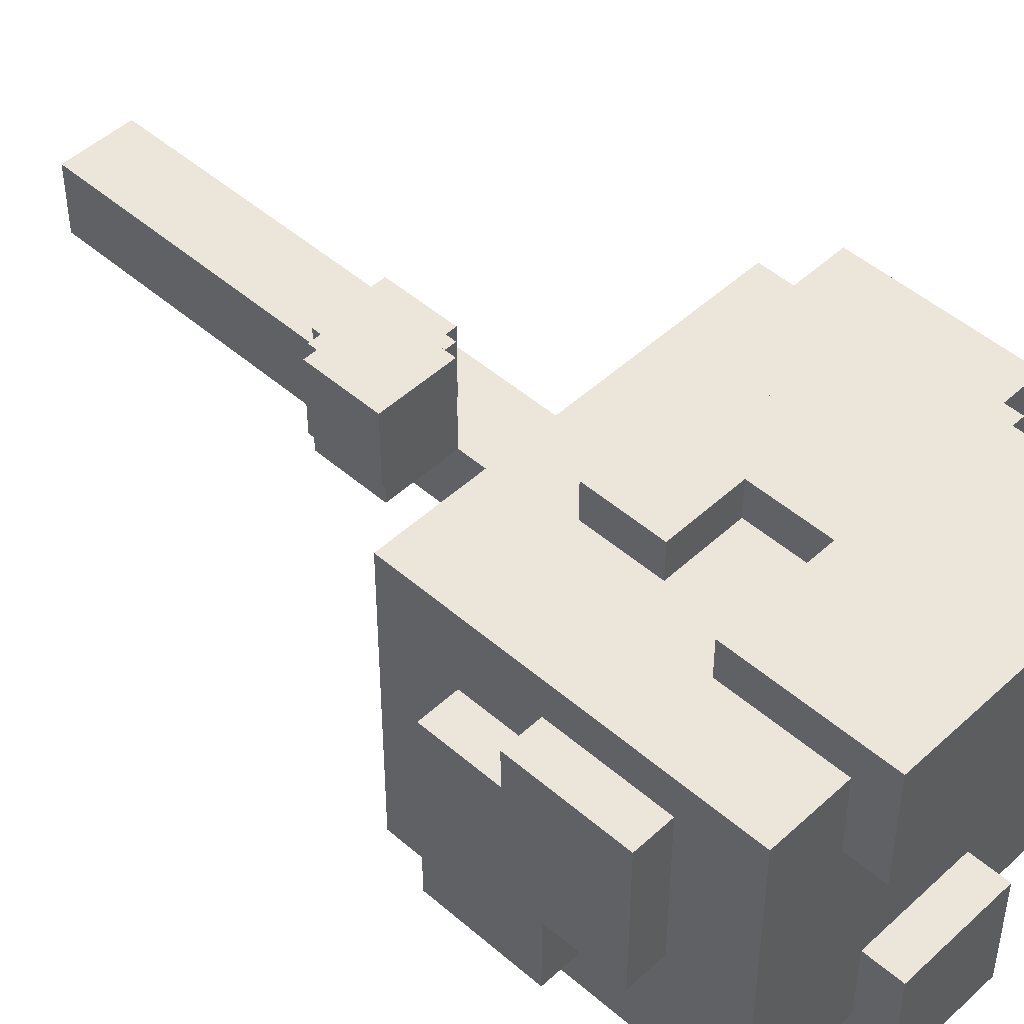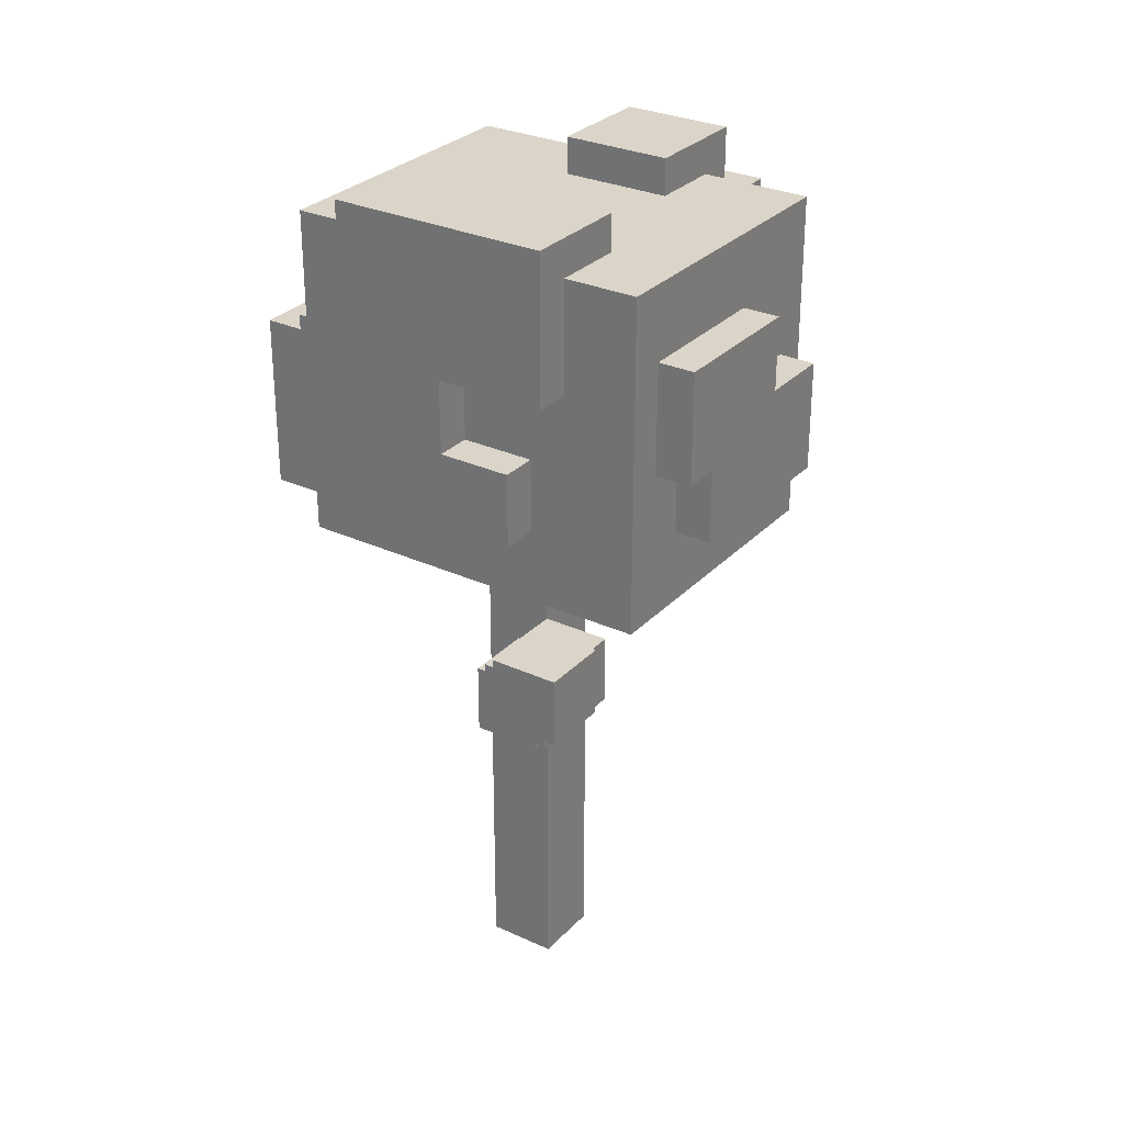
<metadata>
{"format":"obj","ext":"obj","renderer":"f3d","projection":"perspective","resolution":1024,"background":"white","views":[{"elev":48.2,"azim":134.1,"up":"+Z"},{"elev":29.3,"azim":34.3,"up":"+Y"}]}
</metadata>
<code>
o
v -0.7 1.5 0.3
v -0.7 1.5 -0.4
v -0.7 2 0.3
v -0.7 2 -0.4
v -0.6 1.7 -0.4
v -0.6 1.7 -0.8
v -0.6 2 0
v -0.6 2 -0.4
v -0.6 2.2 0
v -0.6 2.2 -0.8
v -0.5 1.8 0.4
v -0.5 1.8 0.3
v -0.5 2 0.3
v -0.5 2 0.1
v -0.5 2.1 0.4
v -0.5 2.1 0.1
v -0.4 2.2 -0.2
v -0.4 2.2 -0.6
v -0.4 2.3 -0.2
v -0.4 2.3 -0.6
v -0.3 1.6 0.6
v -0.3 1.6 0.3
v -0.3 1.8 0.4
v -0.3 1.8 0.3
v -0.3 2 0.1
v -0.3 2 0
v -0.3 2.1 0.4
v -0.3 2.1 0.1
v -0.3 2.2 0
v -0.3 2.2 -0.2
v -0.3 2.3 -0.2
v -0.3 2.5 0.6
v -0.3 2.5 -0.2
v -0.1 0 0.1
v -0.1 0 -0.1
v -0.1 0.2 0.1
v -0.1 0.2 -0.1
v -0.1 0.3 0.1
v -0.1 0.3 -0.1
v -0.1 1.1 0
v -0.1 1.1 -0.1
v -0.1 1.2 0
v -0.1 1.2 -0.1
v -0.1 1.5 0.1
v -0.1 1.5 -0.1
v -0.1 2.2 0.7
v -0.1 2.2 0.6
v -0.1 2.3 -0.2
v -0.1 2.3 -0.5
v -0.1 2.4 -0.2
v -0.1 2.4 -0.5
v -0.1 2.5 0.6
v -0.1 2.5 0.4
v -0.1 2.6 0.7
v -0.1 2.6 0.4
v 0 0.9 0.3
v 0 0.9 0.1
v 0 1.1 0.3
v 0 1.1 0.1
v 0 1.9 0.7
v 0 1.9 0.6
v 0 2.2 0.7
v 0 2.2 0.6
v 0.1 1 0.4
v 0.1 1 0.3
v 0.1 1.1 0.3
v 0.1 1.1 0.1
v 0.1 1.2 0.4
v 0.1 1.2 0.1
v 0.1 2.4 -0.2
v 0.1 2.4 -0.3
v 0.1 2.5 0
v 0.1 2.5 -0.2
v 0.1 2.6 0
v 0.1 2.6 -0.3
v 0.2 1.1 0.5
v 0.2 1.1 0.4
v 0.2 1.2 0.4
v 0.2 1.2 0.3
v 0.2 1.3 0.5
v 0.2 1.3 0.3
v 0.2 1.8 0.7
v 0.2 1.8 0.6
v 0.2 1.9 0.7
v 0.2 1.9 0.6
v 0.3 1.5 0.3
v 0.3 1.5 0.1
v 0.3 1.6 0.3
v 0.3 1.6 0.1
v 0.3 1.8 -0.2
v 0.3 1.8 -0.3
v 0.3 2 -0.2
v 0.3 2 -0.3
v 0.4 1.7 -0.2
v 0.4 1.7 -0.3
v 0.4 1.8 -0.2
v 0.4 1.8 -0.3
v -0.1 1.5 0.3
v -0.1 1.5 0.1
v -0.1 1.5 -0.1
v -0.1 1.5 -0.4
v -0.1 1.6 0.3
v -0.1 1.6 0.1
v -0.1 1.6 -0.1
v -0.1 1.6 -0.2
v -0.1 1.7 -0.2
v -0.1 1.7 -0.4
v -0.1 2.2 -0.5
v -0.1 2.2 -0.6
v -0.1 2.3 -0.5
v -0.1 2.3 -0.6
v 0.1 0 0.1
v 0.1 0 -0.1
v 0.1 0.9 0.1
v 0.1 0.9 0
v 0.1 1 0
v 0.1 1 -0.1
v 0.1 1.1 0.1
v 0.1 1.1 0
v 0.1 1.2 0.1
v 0.1 1.2 0
v 0.1 1.2 -0.1
v 0.1 1.6 0.1
v 0.1 1.6 -0.1
v 0.1 1.7 -0.2
v 0.1 1.7 -0.8
v 0.1 2 -0.2
v 0.1 2 -0.5
v 0.1 2.2 -0.5
v 0.1 2.2 -0.8
v 0.2 0.9 0.3
v 0.2 0.9 0
v 0.2 1 0.3
v 0.2 1 0.1
v 0.2 1.1 0.1
v 0.2 1.1 0
v 0.2 2 0.7
v 0.2 2 0.6
v 0.2 2.2 0.7
v 0.2 2.2 0.6
v 0.3 1 0.4
v 0.3 1 0.1
v 0.3 1.1 0.4
v 0.3 1.1 0.3
v 0.3 1.2 0.3
v 0.3 1.2 0.1
v 0.4 1.1 0.5
v 0.4 1.1 0.3
v 0.4 1.3 0.5
v 0.4 1.3 0.3
v 0.4 1.8 0.7
v 0.4 1.8 0.6
v 0.4 2 0.7
v 0.4 2 0.6
v 0.4 2 -0.2
v 0.4 2 -0.3
v 0.4 2 -0.5
v 0.4 2.4 -0.2
v 0.4 2.4 -0.3
v 0.4 2.4 -0.5
v 0.4 2.5 0
v 0.4 2.5 -0.2
v 0.4 2.6 0
v 0.4 2.6 -0.3
v 0.5 1.5 0.3
v 0.5 1.5 0.1
v 0.5 1.6 0.3
v 0.5 1.6 0.1
v 0.5 1.9 -0.2
v 0.5 1.9 -0.3
v 0.5 2 -0.2
v 0.5 2 -0.3
v 0.5 2.2 0.7
v 0.5 2.2 0.6
v 0.5 2.5 0.6
v 0.5 2.5 0.4
v 0.5 2.6 0.7
v 0.5 2.6 0.4
v 0.6 1.7 -0.2
v 0.6 1.7 -0.3
v 0.6 1.9 -0.2
v 0.6 1.9 -0.3
v 0.7 1.6 0.6
v 0.7 1.6 -0.2
v 0.7 1.8 0.4
v 0.7 1.8 -0.1
v 0.7 2 0.5
v 0.7 2 0.4
v 0.7 2.1 0.1
v 0.7 2.1 -0.1
v 0.7 2.3 0.5
v 0.7 2.3 0.1
v 0.7 2.5 0.6
v 0.7 2.5 -0.2
v 0.8 1.8 0.4
v 0.8 1.8 -0.1
v 0.8 2 0.5
v 0.8 2 0.4
v 0.8 2.1 0.1
v 0.8 2.1 -0.1
v 0.8 2.3 0.5
v 0.8 2.3 0.1
v -0.1 2.2 0.7
v -0.1 2.6 0.7
v 0 1.9 0.7
v 0 2.2 0.7
v 0.2 1.8 0.7
v 0.2 1.9 0.7
v 0.2 2 0.7
v 0.2 2.2 0.7
v 0.4 1.8 0.7
v 0.4 2 0.7
v 0.5 2.2 0.7
v 0.5 2.6 0.7
v -0.3 1.6 0.6
v -0.3 2.5 0.6
v -0.1 2.2 0.6
v -0.1 2.5 0.6
v 0 1.9 0.6
v 0 2.2 0.6
v 0.2 1.8 0.6
v 0.2 1.9 0.6
v 0.2 2 0.6
v 0.2 2.2 0.6
v 0.4 1.8 0.6
v 0.4 2 0.6
v 0.5 2.2 0.6
v 0.5 2.5 0.6
v 0.7 1.6 0.6
v 0.7 2.5 0.6
v 0.2 1.1 0.5
v 0.2 1.3 0.5
v 0.4 1.1 0.5
v 0.4 1.3 0.5
v 0.7 2 0.5
v 0.7 2.3 0.5
v 0.8 2 0.5
v 0.8 2.3 0.5
v -0.5 1.8 0.4
v -0.5 2.1 0.4
v -0.3 1.8 0.4
v -0.3 2.1 0.4
v 0.1 1 0.4
v 0.1 1.2 0.4
v 0.2 1.1 0.4
v 0.2 1.2 0.4
v 0.3 1 0.4
v 0.3 1.1 0.4
v 0.7 1.8 0.4
v 0.7 2 0.4
v 0.8 1.8 0.4
v 0.8 2 0.4
v -0.7 1.5 0.3
v -0.7 2 0.3
v -0.5 1.8 0.3
v -0.5 2 0.3
v -0.3 1.6 0.3
v -0.3 1.8 0.3
v -0.1 1.5 0.3
v -0.1 1.6 0.3
v 0 0.9 0.3
v 0 1.1 0.3
v 0.1 1 0.3
v 0.1 1.1 0.3
v 0.2 0.9 0.3
v 0.2 1 0.3
v 0.3 1.5 0.3
v 0.3 1.6 0.3
v 0.5 1.5 0.3
v 0.5 1.6 0.3
v -0.1 0 0.1
v -0.1 0.2 0.1
v -0.1 0.3 0.1
v -0.1 1.5 0.1
v -0.1 1.6 0.1
v 0 0.2 0.1
v 0 0.3 0.1
v 0 0.9 0.1
v 0 1.1 0.1
v 0.1 0 0.1
v 0.1 0.9 0.1
v 0.1 1.1 0.1
v 0.1 1.2 0.1
v 0.1 1.6 0.1
v -0.6 2 0
v -0.6 2.2 0
v -0.3 2 0
v -0.3 2.2 0
v 0.1 2.5 0
v 0.1 2.6 0
v 0.4 2.5 0
v 0.4 2.6 0
v -0.4 2.2 -0.2
v -0.4 2.3 -0.2
v -0.3 2.2 -0.2
v -0.3 2.3 -0.2
v -0.1 2.5 0.4
v -0.1 2.6 0.4
v 0.5 2.5 0.4
v 0.5 2.6 0.4
v 0.2 1.2 0.3
v 0.2 1.3 0.3
v 0.3 1.1 0.3
v 0.3 1.2 0.3
v 0.4 1.1 0.3
v 0.4 1.3 0.3
v -0.5 2 0.1
v -0.5 2.1 0.1
v -0.3 2 0.1
v -0.3 2.1 0.1
v 0.1 1.1 0.1
v 0.1 1.2 0.1
v 0.2 1 0.1
v 0.2 1.1 0.1
v 0.3 1 0.1
v 0.3 1.2 0.1
v 0.3 1.5 0.1
v 0.3 1.6 0.1
v 0.5 1.5 0.1
v 0.5 1.6 0.1
v 0.7 2.1 0.1
v 0.7 2.3 0.1
v 0.8 2.1 0.1
v 0.8 2.3 0.1
v 0.1 0.9 0
v 0.1 1 0
v 0.1 1.1 0
v 0.2 0.9 0
v 0.2 1.1 0
v -0.1 0 -0.1
v -0.1 0.2 -0.1
v -0.1 0.3 -0.1
v -0.1 1.1 -0.1
v -0.1 1.2 -0.1
v -0.1 1.5 -0.1
v -0.1 1.6 -0.1
v 0 0.2 -0.1
v 0 0.3 -0.1
v 0 1 -0.1
v 0 1.1 -0.1
v 0.1 0 -0.1
v 0.1 1 -0.1
v 0.1 1.2 -0.1
v 0.1 1.6 -0.1
v 0.7 1.8 -0.1
v 0.7 2.1 -0.1
v 0.8 1.8 -0.1
v 0.8 2.1 -0.1
v -0.3 2.3 -0.2
v -0.3 2.5 -0.2
v -0.1 1.6 -0.2
v -0.1 1.7 -0.2
v -0.1 2.3 -0.2
v -0.1 2.4 -0.2
v 0.1 1.7 -0.2
v 0.1 2 -0.2
v 0.1 2.4 -0.2
v 0.1 2.5 -0.2
v 0.3 1.8 -0.2
v 0.3 2 -0.2
v 0.4 1.7 -0.2
v 0.4 1.8 -0.2
v 0.4 2 -0.2
v 0.4 2.4 -0.2
v 0.4 2.5 -0.2
v 0.5 1.9 -0.2
v 0.5 2 -0.2
v 0.6 1.7 -0.2
v 0.6 1.9 -0.2
v 0.7 1.6 -0.2
v 0.7 2.5 -0.2
v 0.1 2.4 -0.3
v 0.1 2.6 -0.3
v 0.3 1.8 -0.3
v 0.3 2 -0.3
v 0.4 1.7 -0.3
v 0.4 1.8 -0.3
v 0.4 2 -0.3
v 0.4 2.4 -0.3
v 0.4 2.6 -0.3
v 0.5 1.9 -0.3
v 0.5 2 -0.3
v 0.6 1.7 -0.3
v 0.6 1.9 -0.3
v -0.7 1.5 -0.4
v -0.7 2 -0.4
v -0.6 1.7 -0.4
v -0.6 2 -0.4
v -0.1 1.5 -0.4
v -0.1 1.7 -0.4
v -0.1 2.2 -0.5
v -0.1 2.3 -0.5
v -0.1 2.4 -0.5
v 0.1 2 -0.5
v 0.1 2.2 -0.5
v 0.4 2 -0.5
v 0.4 2.4 -0.5
v -0.4 2.2 -0.6
v -0.4 2.3 -0.6
v -0.1 2.2 -0.6
v -0.1 2.3 -0.6
v -0.6 1.7 -0.8
v -0.6 2.2 -0.8
v 0.1 1.7 -0.8
v 0.1 2.2 -0.8
v -0.1 0 0.1
v 0.1 0 0.1
v -0.1 0 -0.1
v 0.1 0 -0.1
v 0 0.9 0.3
v 0.2 0.9 0.3
v 0 0.9 0.1
v 0.1 0.9 0.1
v 0.1 0.9 0
v 0.2 0.9 0
v 0.1 1 0.4
v 0.3 1 0.4
v 0.1 1 0.3
v 0.2 1 0.3
v 0.2 1 0.1
v 0.3 1 0.1
v 0.2 1.1 0.5
v 0.4 1.1 0.5
v 0.2 1.1 0.4
v 0.3 1.1 0.4
v 0.3 1.1 0.3
v 0.4 1.1 0.3
v -0.7 1.5 0.3
v -0.1 1.5 0.3
v 0.3 1.5 0.3
v 0.5 1.5 0.3
v -0.1 1.5 0.1
v 0.3 1.5 0.1
v 0.5 1.5 0.1
v -0.1 1.5 -0.1
v -0.7 1.5 -0.4
v -0.1 1.5 -0.4
v -0.3 1.6 0.6
v 0.7 1.6 0.6
v -0.3 1.6 0.3
v -0.1 1.6 0.3
v 0.3 1.6 0.3
v 0.5 1.6 0.3
v -0.1 1.6 0.1
v 0.1 1.6 0.1
v 0.3 1.6 0.1
v 0.5 1.6 0.1
v -0.1 1.6 -0.1
v 0.1 1.6 -0.1
v -0.1 1.6 -0.2
v 0.7 1.6 -0.2
v -0.1 1.7 -0.2
v 0.1 1.7 -0.2
v 0.4 1.7 -0.2
v 0.6 1.7 -0.2
v 0.4 1.7 -0.3
v 0.6 1.7 -0.3
v -0.6 1.7 -0.4
v -0.1 1.7 -0.4
v -0.6 1.7 -0.8
v 0.1 1.7 -0.8
v 0.2 1.8 0.7
v 0.4 1.8 0.7
v 0.2 1.8 0.6
v 0.4 1.8 0.6
v -0.5 1.8 0.4
v -0.3 1.8 0.4
v 0.7 1.8 0.4
v 0.8 1.8 0.4
v -0.5 1.8 0.3
v -0.3 1.8 0.3
v 0.7 1.8 -0.1
v 0.8 1.8 -0.1
v 0.3 1.8 -0.2
v 0.4 1.8 -0.2
v 0.3 1.8 -0.3
v 0.4 1.8 -0.3
v 0 1.9 0.7
v 0.2 1.9 0.7
v 0 1.9 0.6
v 0.2 1.9 0.6
v 0.7 2 0.5
v 0.8 2 0.5
v 0.7 2 0.4
v 0.8 2 0.4
v 0.1 2 -0.2
v 0.3 2 -0.2
v 0.3 2 -0.3
v 0.4 2 -0.3
v 0.1 2 -0.5
v 0.4 2 -0.5
v -0.1 2.2 0.7
v 0 2.2 0.7
v 0.2 2.2 0.7
v 0.5 2.2 0.7
v -0.1 2.2 0.6
v 0 2.2 0.6
v 0.2 2.2 0.6
v 0.5 2.2 0.6
v 0 1.1 0.3
v 0.1 1.1 0.3
v 0 1.1 0.1
v 0.1 1.1 0.1
v 0.2 1.1 0.1
v 0.1 1.1 0
v 0.2 1.1 0
v 0.1 1.2 0.4
v 0.2 1.2 0.4
v 0.2 1.2 0.3
v 0.3 1.2 0.3
v 0.1 1.2 0.1
v 0.3 1.2 0.1
v 0.2 1.3 0.5
v 0.4 1.3 0.5
v 0.2 1.3 0.3
v 0.4 1.3 0.3
v 0.5 1.9 -0.2
v 0.6 1.9 -0.2
v 0.5 1.9 -0.3
v 0.6 1.9 -0.3
v 0.2 2 0.7
v 0.4 2 0.7
v 0.2 2 0.6
v 0.4 2 0.6
v -0.7 2 0.3
v -0.5 2 0.3
v -0.5 2 0.1
v -0.3 2 0.1
v -0.6 2 0
v -0.3 2 0
v 0.4 2 -0.2
v 0.5 2 -0.2
v 0.4 2 -0.3
v 0.5 2 -0.3
v -0.7 2 -0.4
v -0.6 2 -0.4
v -0.5 2.1 0.4
v -0.3 2.1 0.4
v -0.5 2.1 0.1
v -0.3 2.1 0.1
v 0.7 2.1 0.1
v 0.8 2.1 0.1
v 0.7 2.1 -0.1
v 0.8 2.1 -0.1
v -0.6 2.2 0
v -0.3 2.2 0
v -0.4 2.2 -0.2
v -0.3 2.2 -0.2
v -0.1 2.2 -0.5
v 0.1 2.2 -0.5
v -0.4 2.2 -0.6
v -0.1 2.2 -0.6
v -0.6 2.2 -0.8
v 0.1 2.2 -0.8
v 0.7 2.3 0.5
v 0.8 2.3 0.5
v 0.7 2.3 0.1
v 0.8 2.3 0.1
v -0.4 2.3 -0.2
v -0.3 2.3 -0.2
v -0.1 2.3 -0.2
v -0.1 2.3 -0.5
v -0.4 2.3 -0.6
v -0.1 2.3 -0.6
v -0.1 2.4 -0.2
v 0.1 2.4 -0.2
v 0.1 2.4 -0.3
v 0.4 2.4 -0.3
v -0.1 2.4 -0.5
v 0.4 2.4 -0.5
v -0.3 2.5 0.6
v -0.1 2.5 0.6
v 0.5 2.5 0.6
v 0.7 2.5 0.6
v -0.1 2.5 0.4
v 0.5 2.5 0.4
v 0.1 2.5 0
v 0.4 2.5 0
v -0.3 2.5 -0.2
v 0.1 2.5 -0.2
v 0.4 2.5 -0.2
v 0.7 2.5 -0.2
v -0.1 2.6 0.7
v 0.5 2.6 0.7
v -0.1 2.6 0.4
v 0.5 2.6 0.4
v 0.1 2.6 0
v 0.4 2.6 0
v 0.1 2.6 -0.3
v 0.4 2.6 -0.3
f 3 2 1
f 4 2 3
f 8 6 5
f 9 8 7
f 10 6 8
f 10 8 9
f 13 12 11
f 15 13 11
f 15 14 13
f 16 14 15
f 19 18 17
f 20 18 19
f 23 22 21
f 24 22 23
f 27 23 21
f 28 26 25
f 29 26 28
f 29 28 27
f 31 30 29
f 32 27 21
f 32 29 27
f 32 31 29
f 33 31 32
f 36 35 34
f 37 35 36
f 38 37 36
f 39 37 38
f 40 39 38
f 41 39 40
f 42 40 38
f 42 41 40
f 43 41 42
f 44 42 38
f 44 43 42
f 45 43 44
f 50 49 48
f 51 49 50
f 52 47 46
f 54 52 46
f 54 53 52
f 55 53 54
f 58 57 56
f 59 57 58
f 62 61 60
f 63 61 62
f 66 65 64
f 68 66 64
f 68 67 66
f 69 67 68
f 73 71 70
f 74 73 72
f 75 71 73
f 75 73 74
f 78 77 76
f 80 78 76
f 80 79 78
f 81 79 80
f 84 83 82
f 85 83 84
f 88 87 86
f 89 87 88
f 92 91 90
f 93 91 92
f 96 95 94
f 97 95 96
f 98 99 102
f 102 99 103
f 100 101 104
f 104 101 105
f 105 101 106
f 106 101 107
f 108 109 110
f 110 109 111
f 112 113 114
f 114 113 115
f 115 113 116
f 116 113 117
f 116 117 119
f 118 119 120
f 119 117 121
f 120 119 121
f 121 117 122
f 120 121 123
f 121 122 123
f 123 122 124
f 125 126 127
f 127 126 128
f 128 126 129
f 129 126 130
f 131 132 133
f 133 132 134
f 134 132 135
f 135 132 136
f 137 138 139
f 139 138 140
f 141 142 143
f 143 142 144
f 144 142 145
f 145 142 146
f 147 148 149
f 149 148 150
f 151 152 153
f 153 152 154
f 156 157 158
f 155 156 158
f 158 157 159
f 159 157 160
f 158 159 162
f 161 162 163
f 162 159 164
f 163 162 164
f 165 166 167
f 167 166 168
f 169 170 171
f 171 170 172
f 173 174 175
f 173 175 177
f 175 176 177
f 177 176 178
f 179 180 181
f 181 180 182
f 183 184 185
f 185 184 186
f 183 185 187
f 187 185 188
f 186 184 190
f 183 187 191
f 189 190 192
f 183 191 193
f 191 192 193
f 192 190 194
f 193 192 194
f 190 184 194
f 195 196 198
f 198 196 199
f 197 198 199
f 199 196 200
f 197 199 201
f 201 199 202
f 206 204 203
f 208 206 205
f 209 206 208
f 210 204 206
f 210 206 209
f 211 209 208
f 211 208 207
f 212 209 211
f 213 204 210
f 214 204 213
f 217 216 215
f 218 216 217
f 219 217 215
f 220 217 219
f 221 219 215
f 222 219 221
f 225 221 215
f 226 224 223
f 227 224 226
f 227 226 225
f 229 227 225
f 229 228 227
f 229 225 215
f 230 228 229
f 233 232 231
f 234 232 233
f 237 236 235
f 238 236 237
f 241 240 239
f 242 240 241
f 245 244 243
f 246 244 245
f 247 245 243
f 248 245 247
f 251 250 249
f 252 250 251
f 255 254 253
f 256 254 255
f 257 255 253
f 258 255 257
f 259 257 253
f 260 257 259
f 263 262 261
f 264 262 263
f 265 263 261
f 266 263 265
f 269 268 267
f 270 268 269
f 276 272 271
f 276 273 272
f 277 275 274
f 277 273 276
f 277 274 273
f 278 275 277
f 279 275 278
f 280 276 271
f 280 277 276
f 280 278 277
f 281 278 280
f 282 275 279
f 283 275 282
f 284 275 283
f 287 286 285
f 288 286 287
f 291 290 289
f 292 290 291
f 295 294 293
f 296 294 295
f 297 298 299
f 299 298 300
f 301 302 304
f 303 304 305
f 304 302 306
f 305 304 306
f 307 308 309
f 309 308 310
f 311 312 314
f 313 314 315
f 314 312 316
f 315 314 316
f 317 318 319
f 319 318 320
f 321 322 323
f 323 322 324
f 325 326 328
f 326 327 328
f 328 327 329
f 330 331 337
f 331 332 337
f 332 333 338
f 337 332 338
f 338 333 339
f 333 334 340
f 339 333 340
f 330 337 341
f 338 339 341
f 337 338 341
f 339 340 342
f 341 339 342
f 335 336 343
f 342 340 343
f 334 335 343
f 340 334 343
f 343 336 344
f 345 346 347
f 347 346 348
f 349 350 353
f 353 350 354
f 351 352 355
f 354 350 357
f 357 350 358
f 355 356 359
f 359 356 360
f 351 355 361
f 355 359 361
f 361 359 362
f 364 365 367
f 363 364 367
f 351 361 368
f 366 367 369
f 351 368 370
f 368 369 370
f 369 367 371
f 370 369 371
f 367 365 371
f 374 375 377
f 377 375 378
f 372 373 379
f 379 373 380
f 377 378 381
f 376 377 381
f 381 378 382
f 376 381 383
f 383 381 384
f 385 386 387
f 387 386 388
f 385 387 389
f 389 387 390
f 391 392 395
f 392 393 395
f 394 395 396
f 395 393 397
f 396 395 397
f 398 399 400
f 400 399 401
f 402 403 404
f 404 403 405
f 408 407 406
f 409 407 408
f 412 411 410
f 413 411 412
f 414 411 413
f 415 411 414
f 418 417 416
f 419 417 418
f 420 417 419
f 421 417 420
f 424 423 422
f 425 423 424
f 426 423 425
f 427 423 426
f 432 429 428
f 433 431 430
f 434 431 433
f 435 432 428
f 436 435 428
f 437 435 436
f 440 439 438
f 441 439 440
f 442 439 441
f 443 439 442
f 444 442 441
f 445 442 444
f 446 442 445
f 447 439 443
f 449 446 445
f 449 447 446
f 450 449 448
f 451 439 447
f 451 449 450
f 451 447 449
f 456 455 454
f 457 455 456
f 459 453 452
f 460 459 458
f 461 453 459
f 461 459 460
f 464 463 462
f 465 463 464
f 470 467 466
f 471 467 470
f 472 469 468
f 473 469 472
f 476 475 474
f 477 475 476
f 480 479 478
f 481 479 480
f 484 483 482
f 485 483 484
f 488 487 486
f 490 488 486
f 490 489 488
f 491 489 490
f 496 493 492
f 497 493 496
f 498 495 494
f 499 495 498
f 500 501 502
f 502 501 503
f 503 504 505
f 505 504 506
f 507 508 509
f 507 509 511
f 509 510 511
f 511 510 512
f 513 514 515
f 515 514 516
f 517 518 519
f 519 518 520
f 521 522 523
f 523 522 524
f 525 526 527
f 525 527 529
f 527 528 529
f 529 528 530
f 531 532 533
f 533 532 534
f 525 529 535
f 535 529 536
f 537 538 539
f 539 538 540
f 541 542 543
f 543 542 544
f 545 546 547
f 547 546 548
f 545 547 551
f 549 550 552
f 545 551 553
f 551 552 553
f 552 550 554
f 553 552 554
f 555 556 557
f 557 556 558
f 559 560 562
f 560 561 562
f 559 562 563
f 563 562 564
f 565 566 567
f 565 567 569
f 567 568 569
f 569 568 570
f 571 572 575
f 573 574 576
f 575 576 577
f 577 576 578
f 571 575 579
f 575 577 579
f 579 577 580
f 578 576 581
f 576 574 582
f 581 576 582
f 583 584 585
f 585 584 586
f 587 588 589
f 589 588 590

</code>
